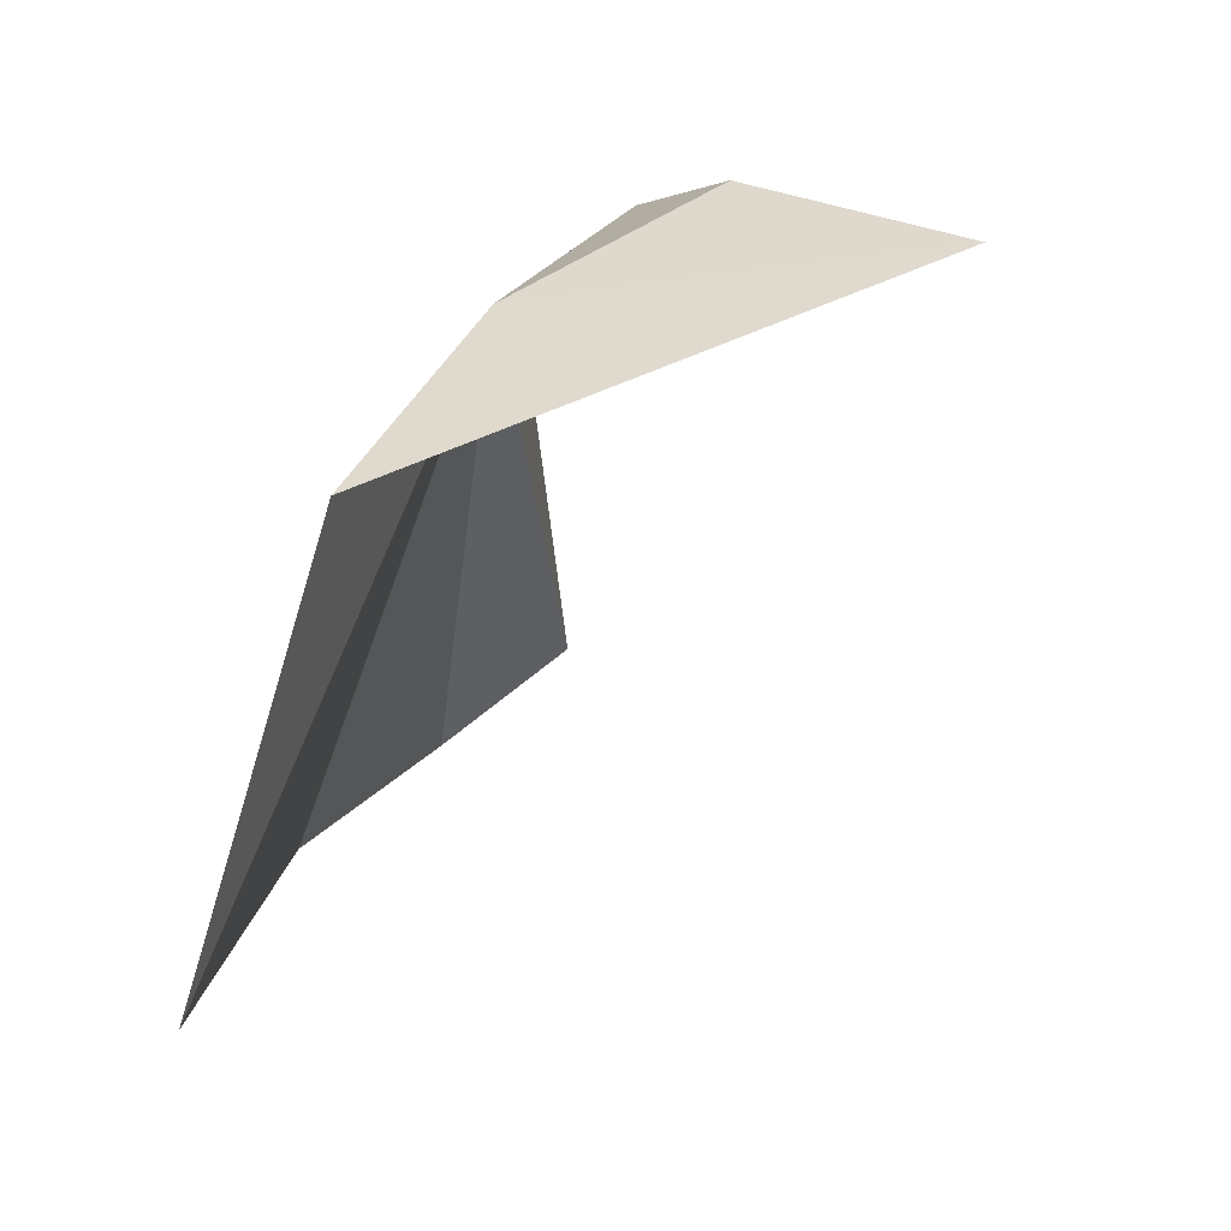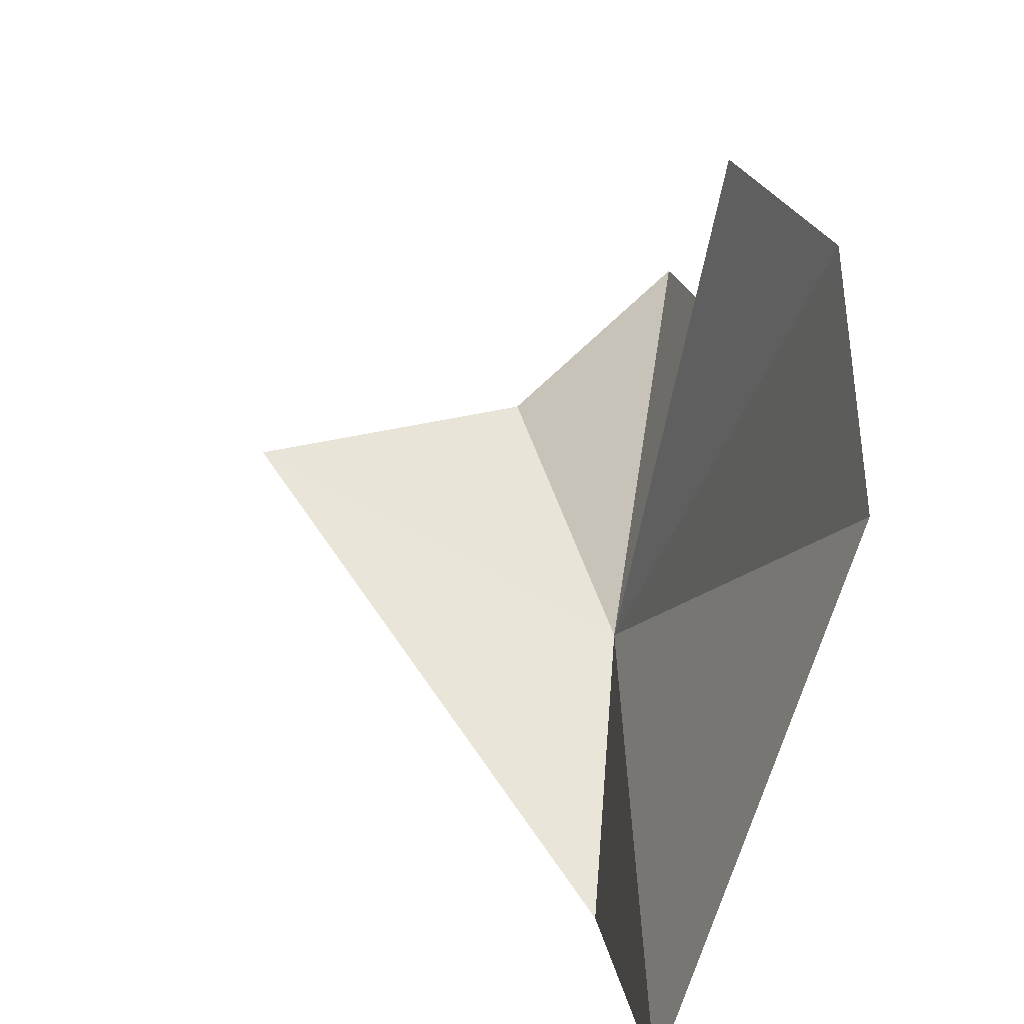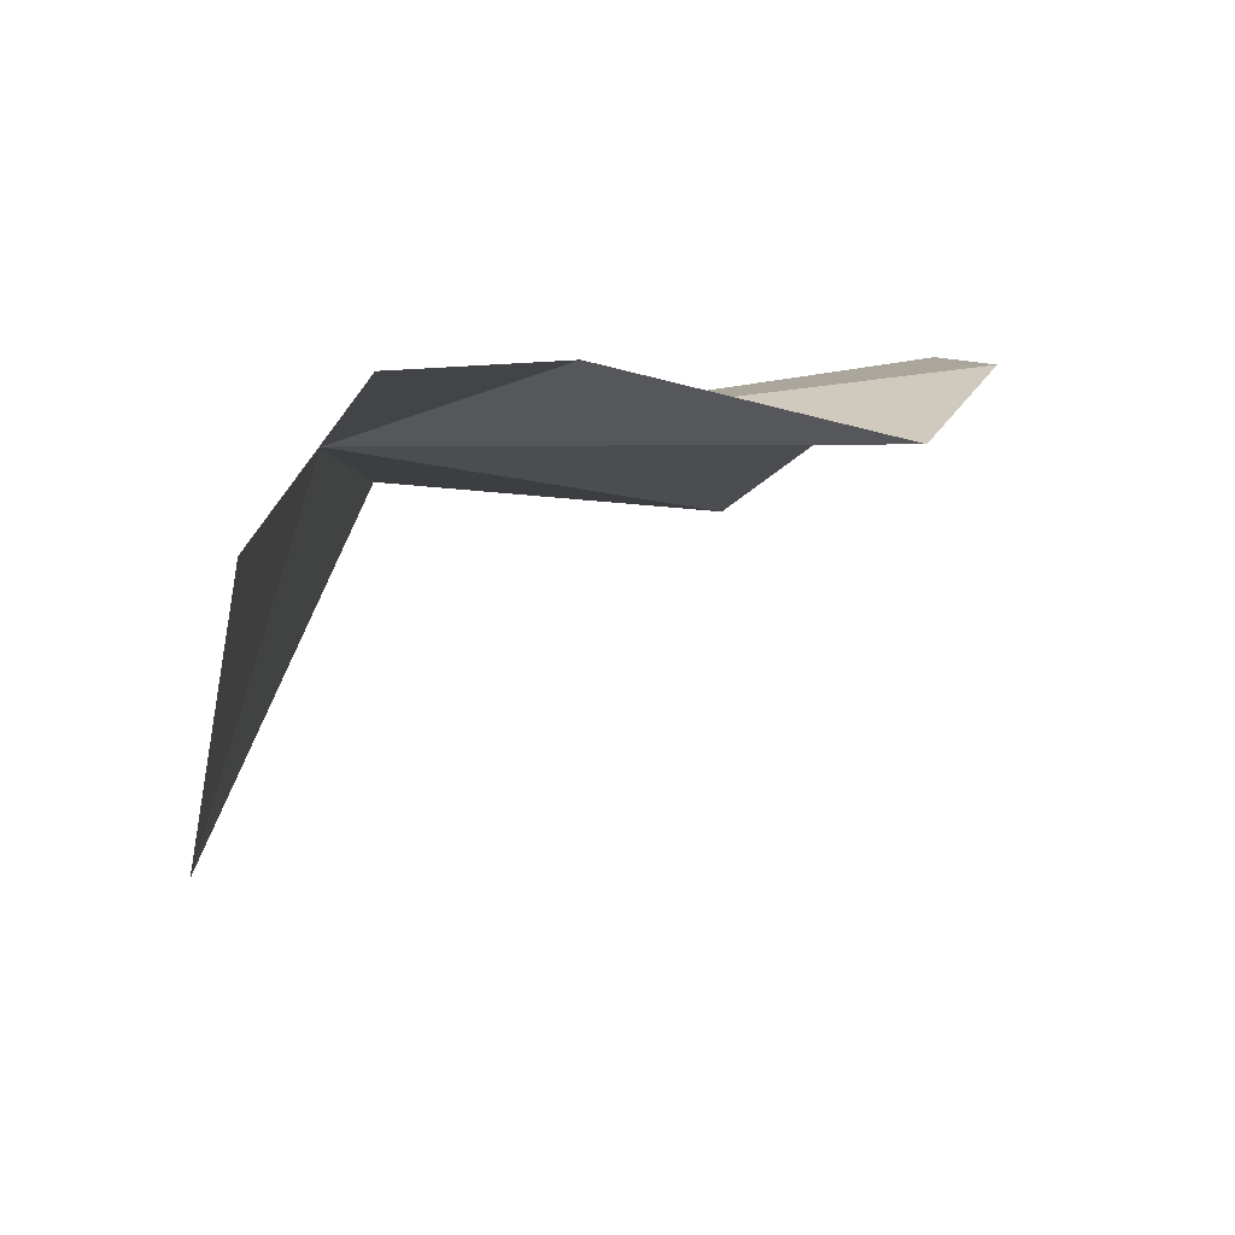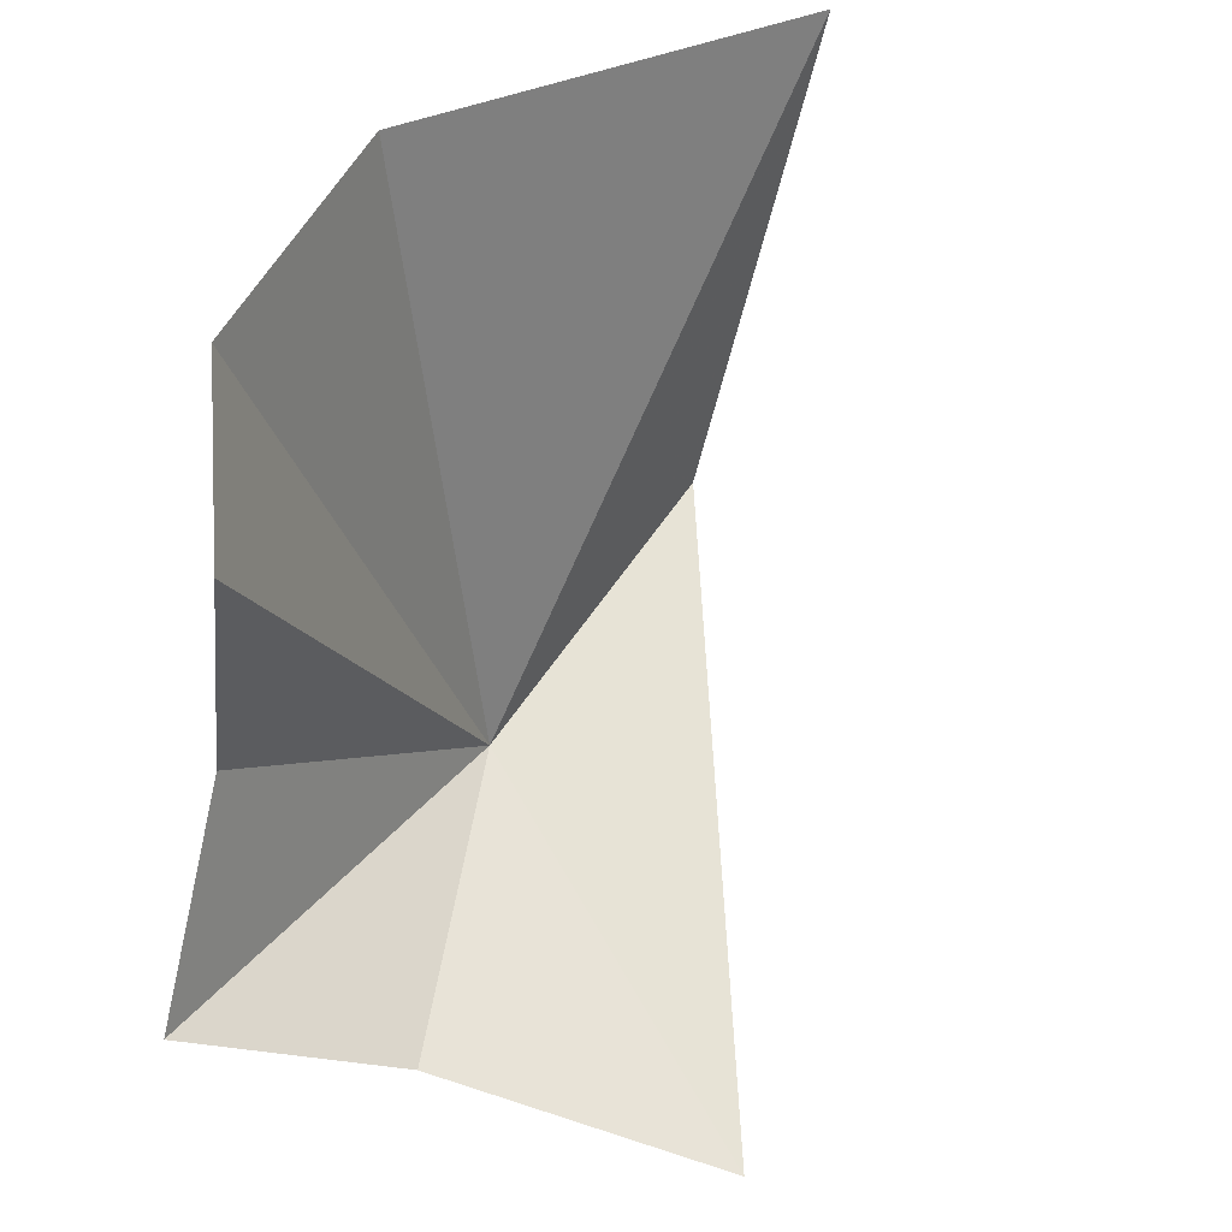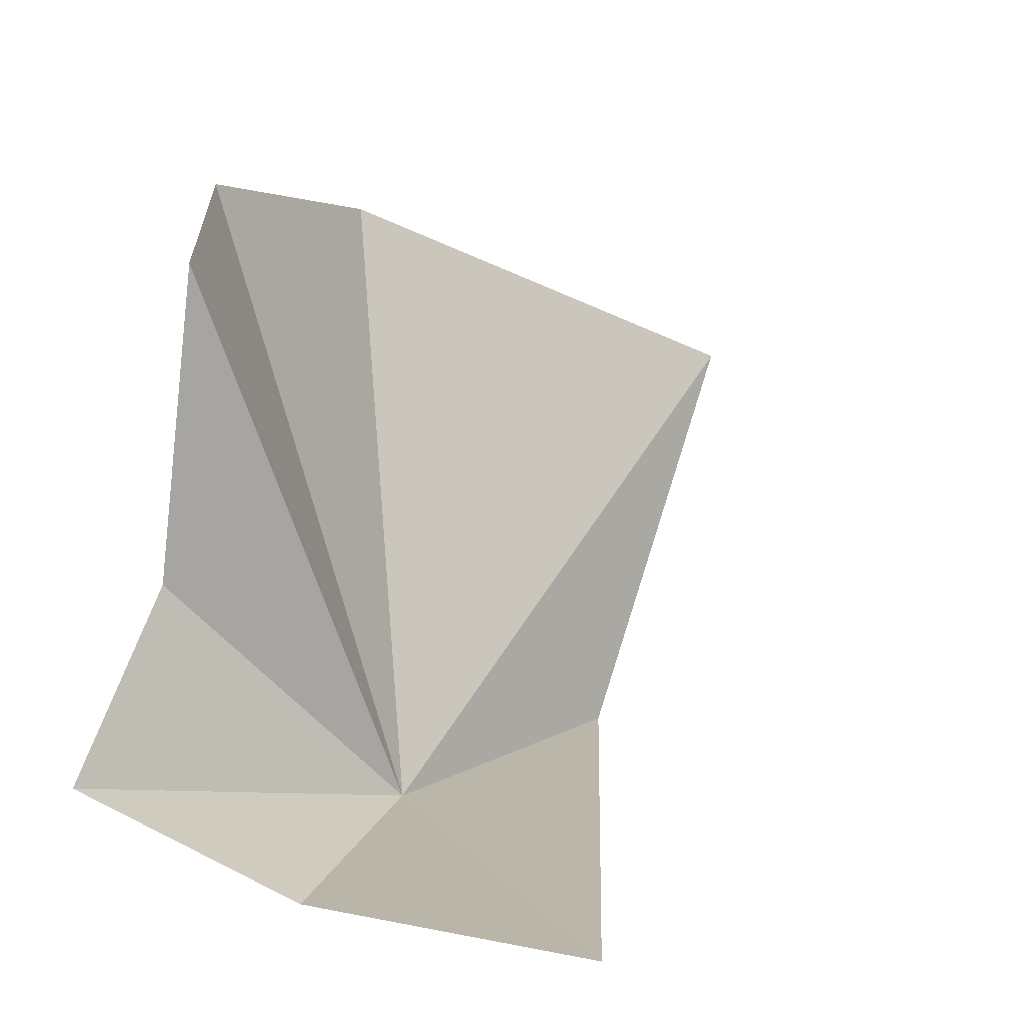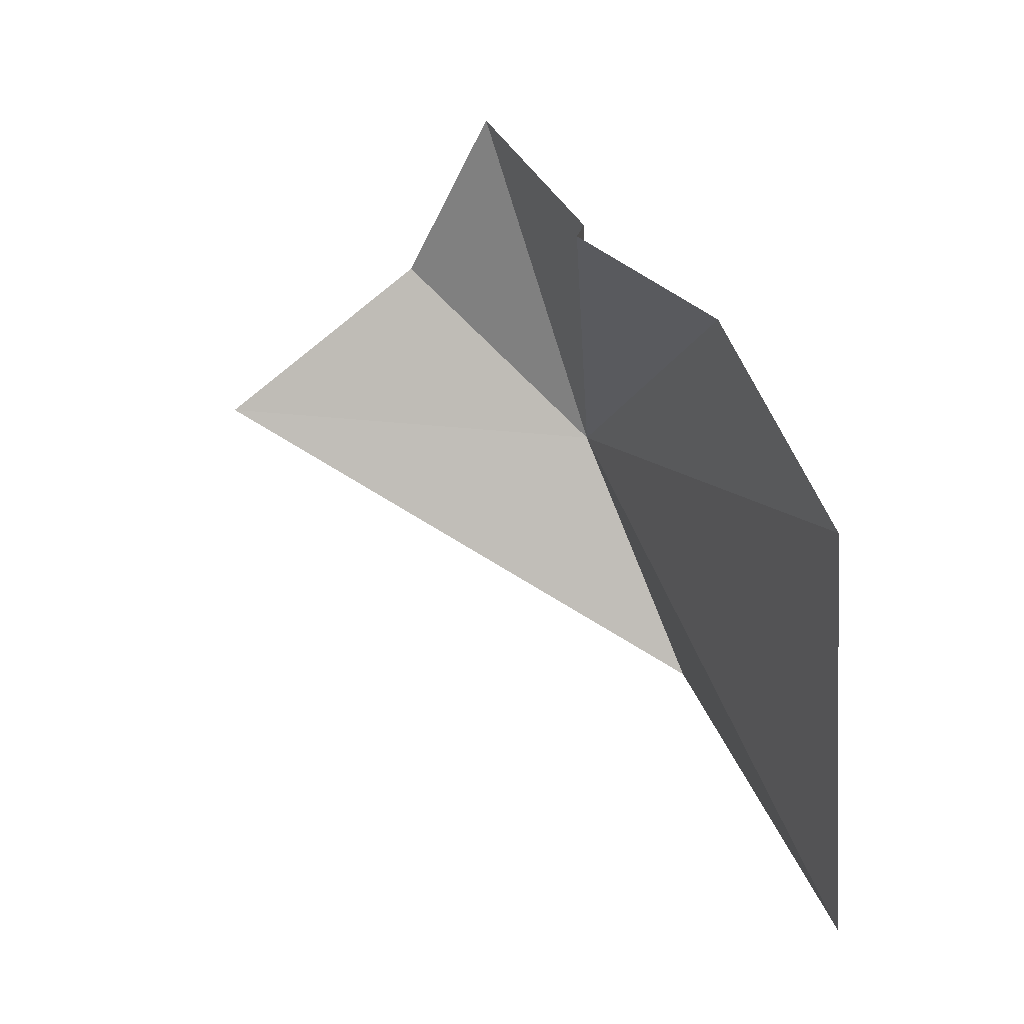
<metadata>
{"format":"obj","ext":"obj","renderer":"f3d","projection":"perspective","resolution":1024,"background":"white","views":[{"elev":-53.9,"azim":-174.3,"up":"+Y"},{"elev":57.7,"azim":26.7,"up":"+Z"},{"elev":65.1,"azim":-78.6,"up":"+Y"},{"elev":63.2,"azim":-123.5,"up":"+Z"},{"elev":14.1,"azim":-118.9,"up":"+Z"},{"elev":2.7,"azim":2.6,"up":"+Y"}]}
</metadata>
<code>
v 19.04 25.85 0.69
v -0.6767 27.39 0.7097
v 25.09 31.4 27.26
v 18.88 35.22 25.01
v 24.44 12.64 0.5506
v 30.63 21.92 24.93
v 31.61 1.857 16.04
v 19.01 36.75 11.79
v 13.72 42.79 5.694
v 9.271 35.23 0.9748
f 1 4 3
f 1 3 6
f 1 6 7
f 1 7 5
f 1 8 4
f 1 10 9
f 1 2 10
f 1 5 2
f 1 9 8

</code>
